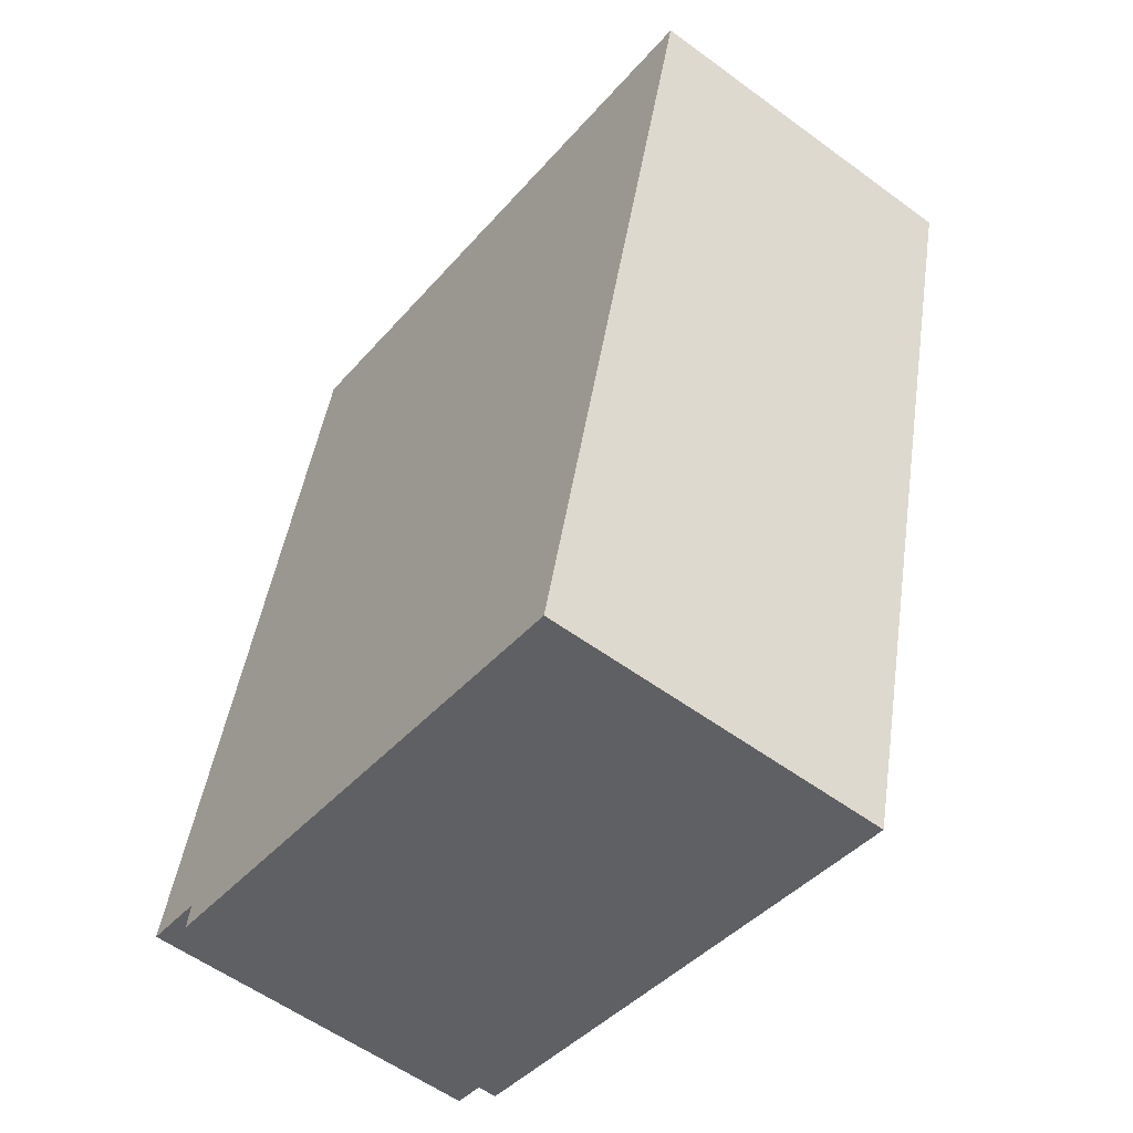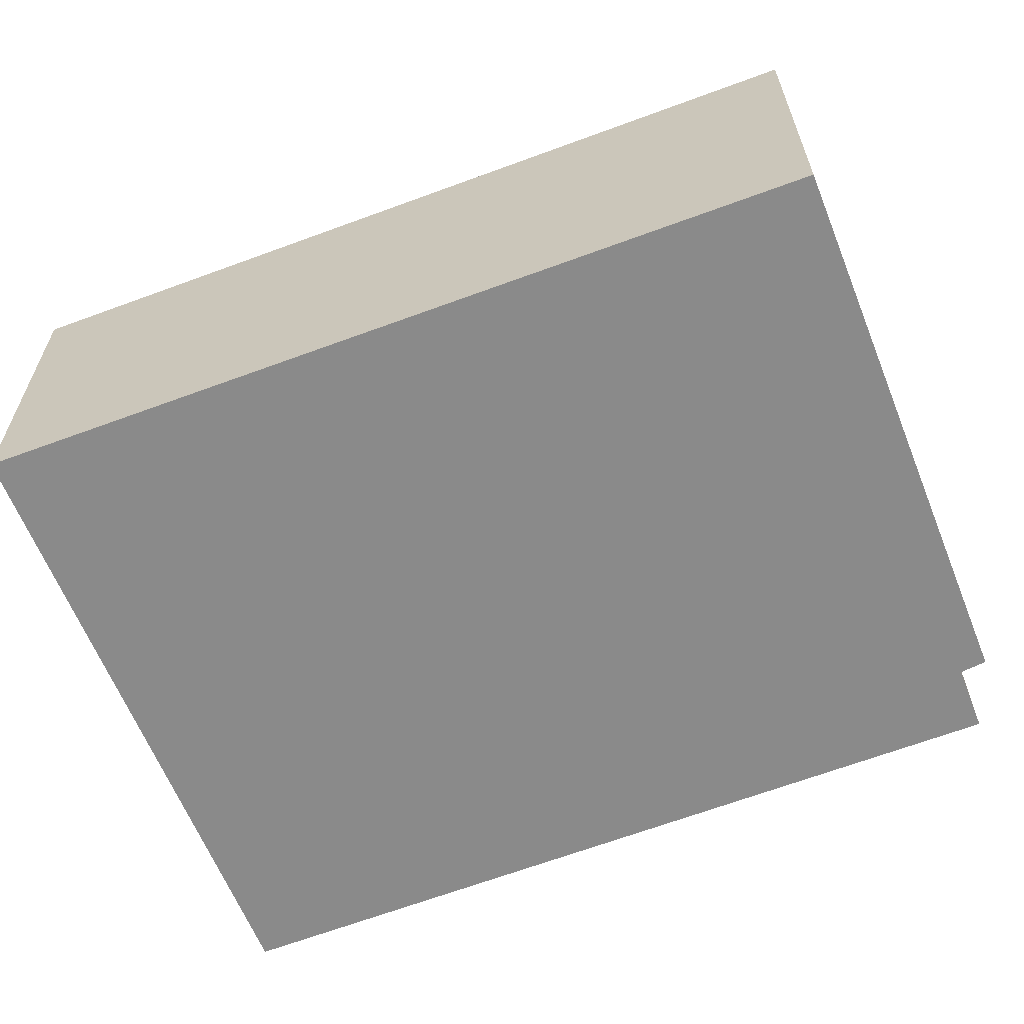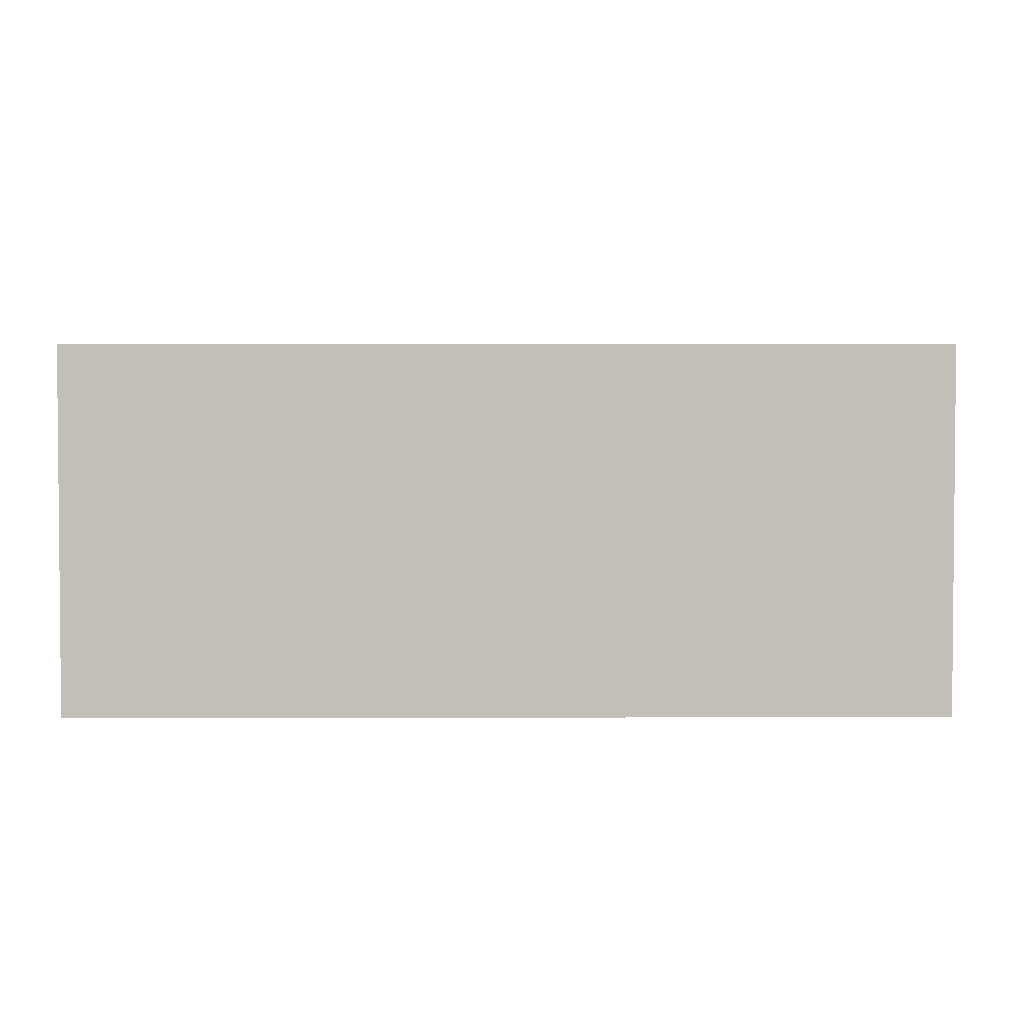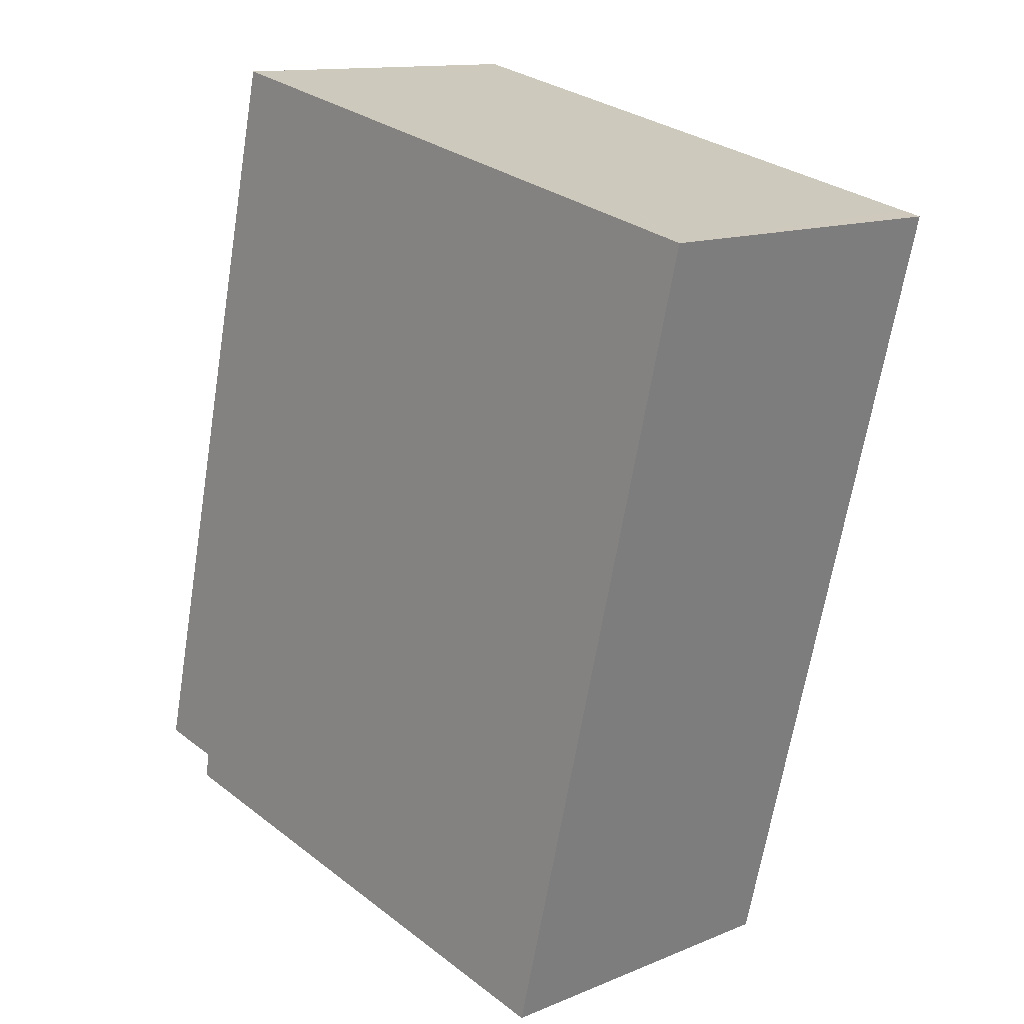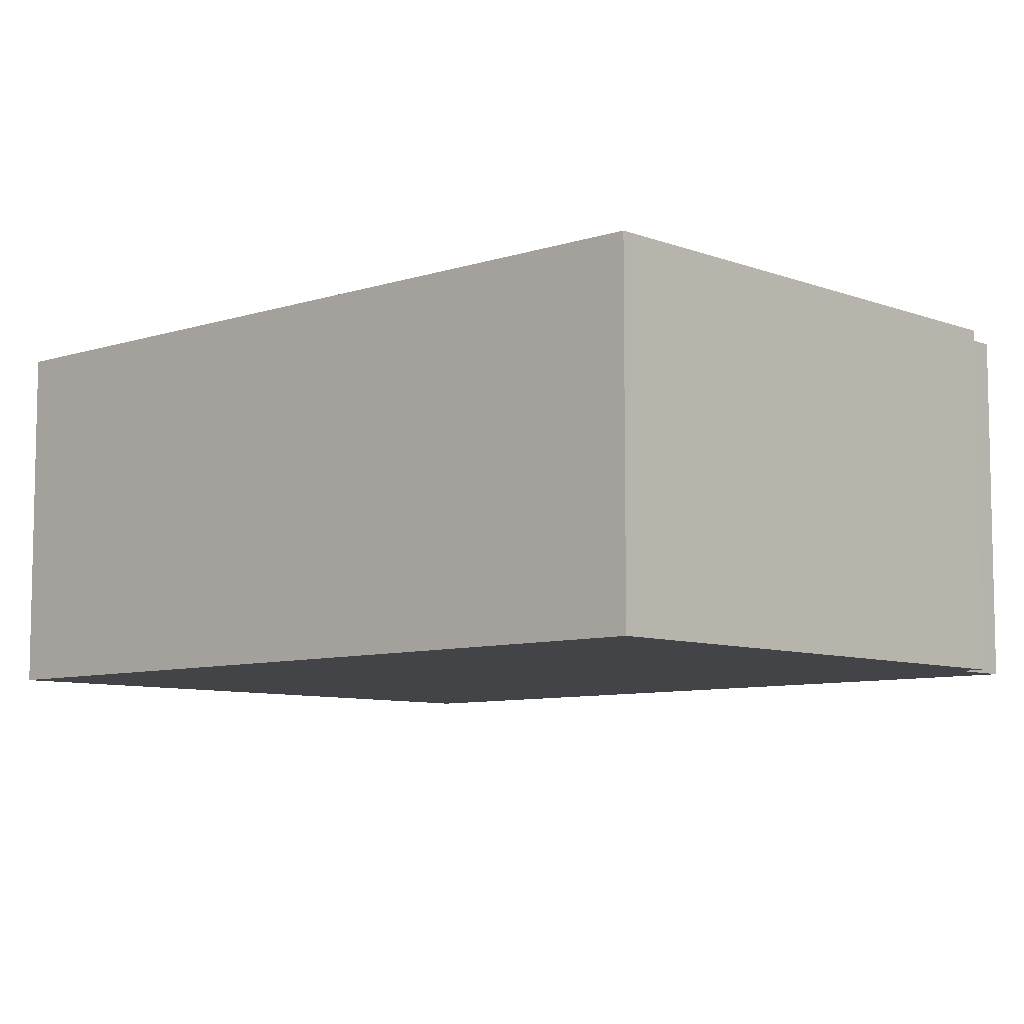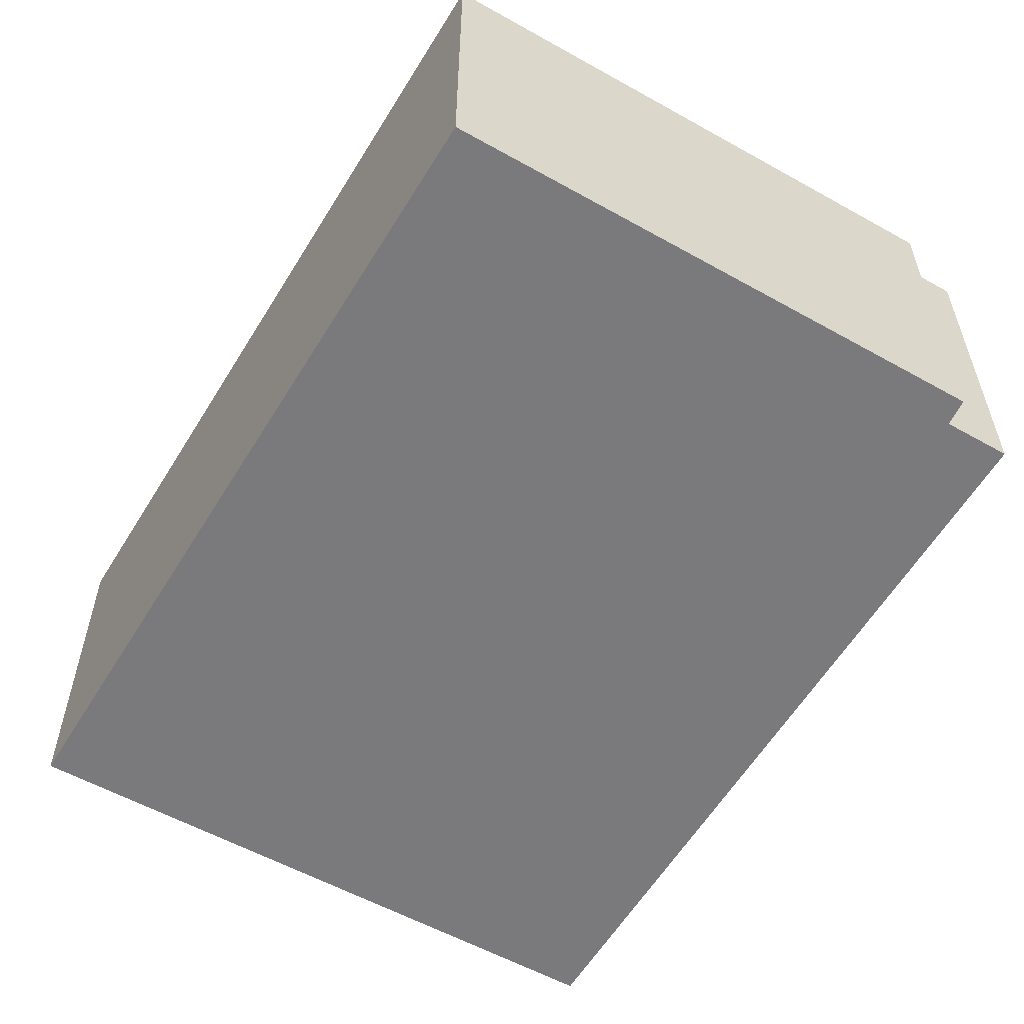
<metadata>
{"format":"obj","ext":"obj","renderer":"f3d","projection":"perspective","resolution":1024,"background":"white","views":[{"elev":-56.7,"azim":52.5,"up":"+Z"},{"elev":-63.6,"azim":124.5,"up":"+Y"},{"elev":3.4,"azim":103.3,"up":"+Y"},{"elev":13.0,"azim":46.6,"up":"+Z"},{"elev":-7.9,"azim":146.3,"up":"+Y"},{"elev":-58.2,"azim":162.7,"up":"+Y"}]}
</metadata>
<code>
v  1.504 2.837 6.317
v  0.521 2.837 -0.12
v  0 2.837 1.737e-16
v  4.777 2.837 -1.316
v  4.864 2.837 -1.336
v  6.332 2.837 5.272
v  6.495 2.837 5.237
v  6.357 2.837 5.267
v  0.491 2.837 -0.335
v  6.495 -3.207e-16 5.237
v  6.357 -3.225e-16 5.267
v  6.332 -3.228e-16 5.272
v  1.504 -3.868e-16 6.317
v  4.864 8.181e-17 -1.336
v  0.491 2.051e-17 -0.335
v  4.777 8.058e-17 -1.316
v  0.521 7.348e-18 -0.12
v  0 0 0
g defaultobject
f 1 2 3
f 2 1 4
f 4 1 5
f 5 1 6
f 5 6 7
f 7 6 8
f 4 9 2
f 8 10 7
f 10 8 6
f 10 6 1
f 10 1 11
f 11 1 12
f 12 1 13
f 10 5 7
f 5 10 14
f 14 4 5
f 4 14 9
f 9 14 15
f 15 14 16
f 17 3 2
f 3 17 18
f 15 2 9
f 2 15 17
f 18 1 3
f 1 18 13
f 18 12 13
f 12 18 17
f 12 17 15
f 12 15 16
f 12 16 11
f 11 16 10
f 10 16 14

</code>
